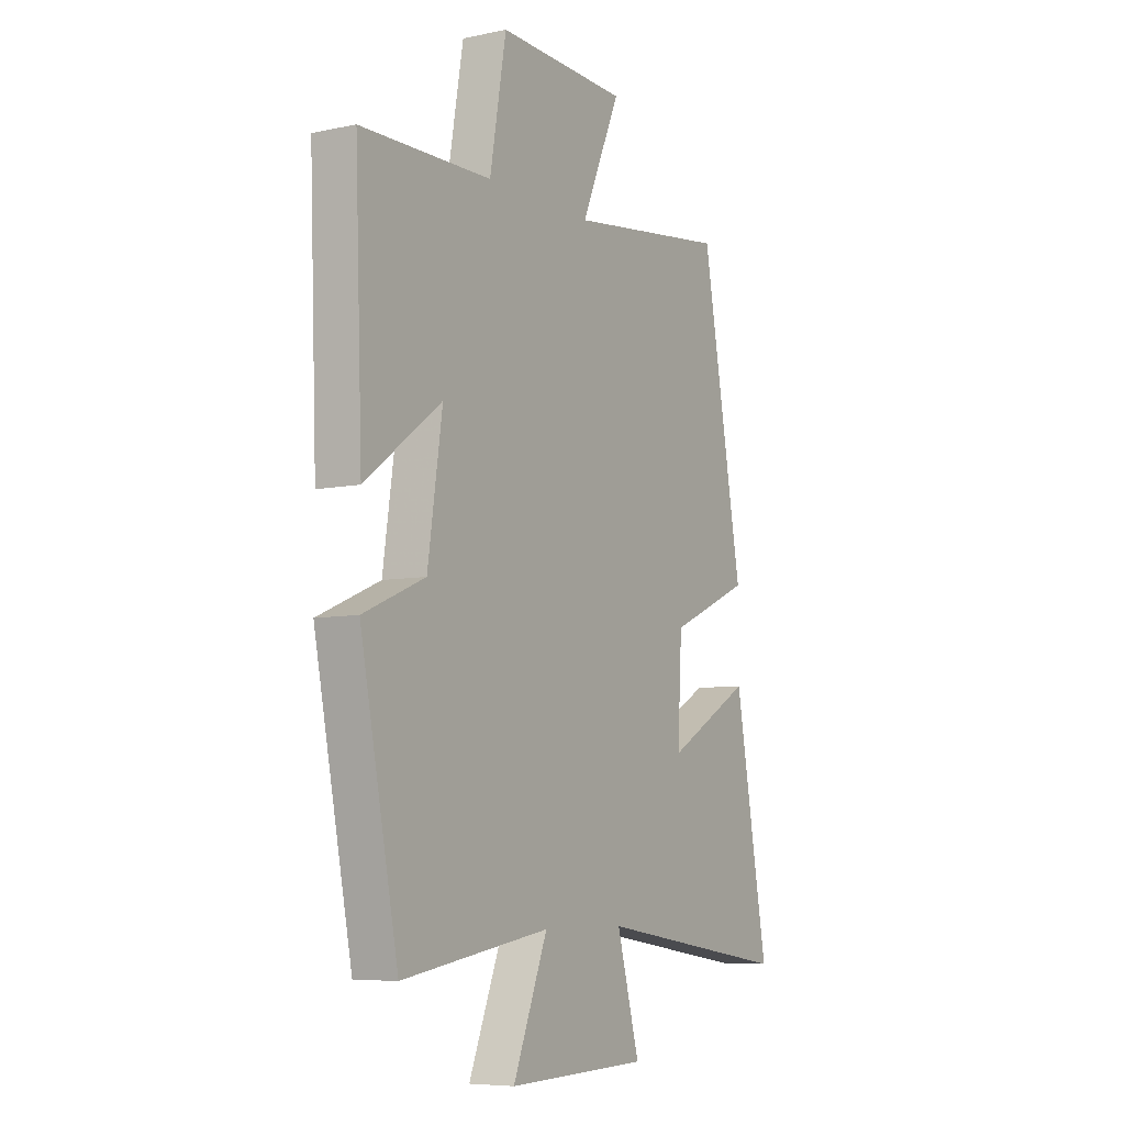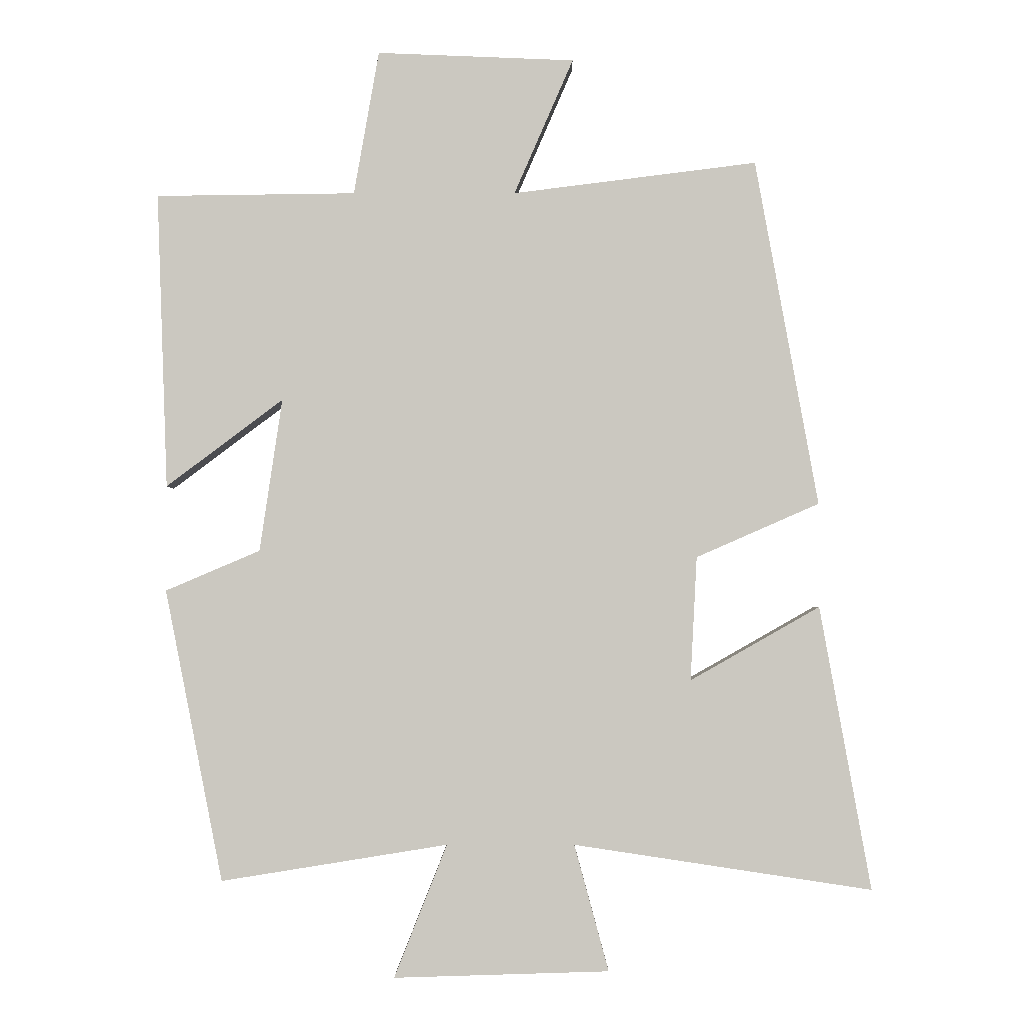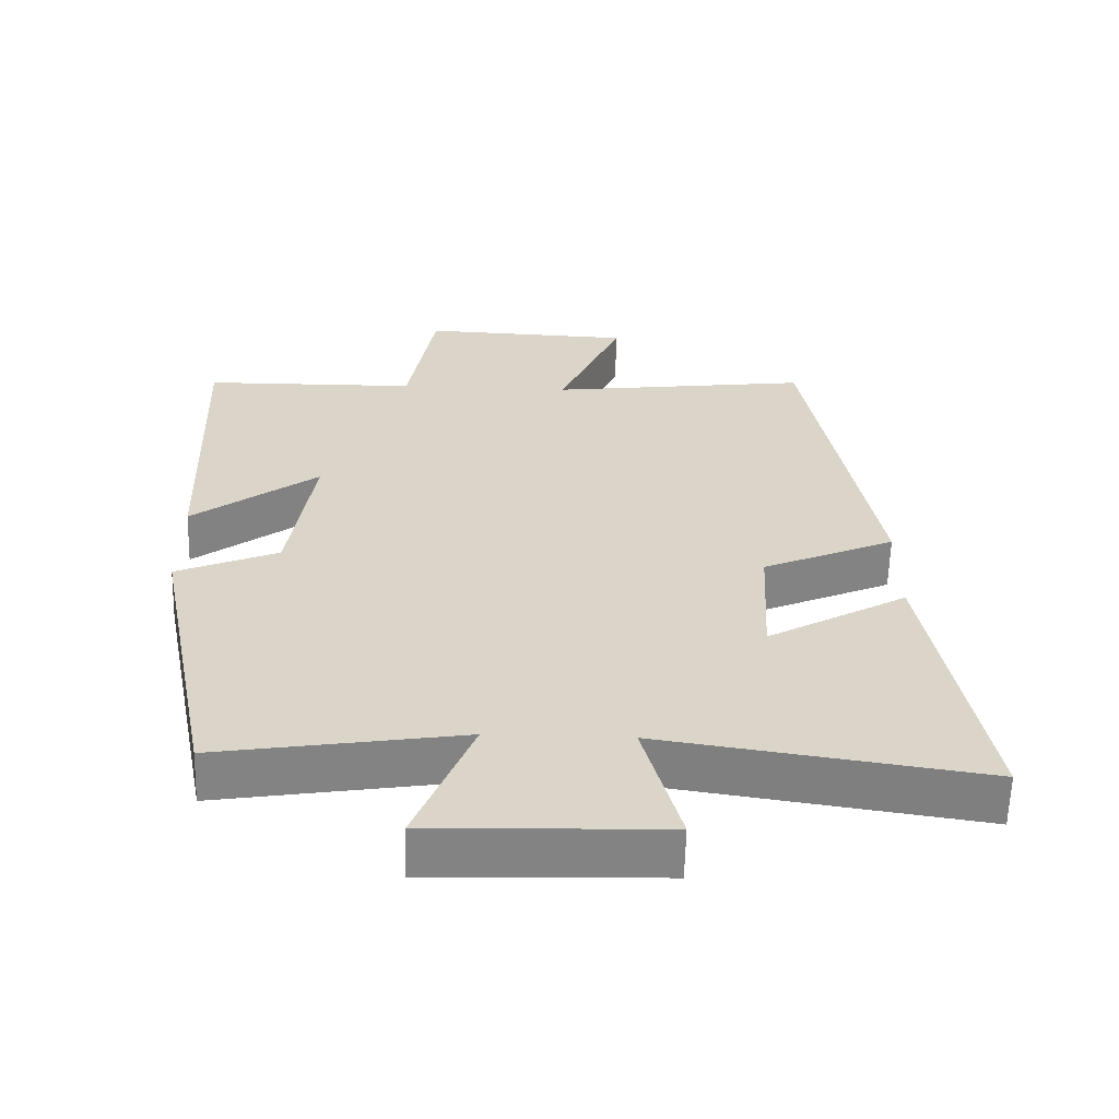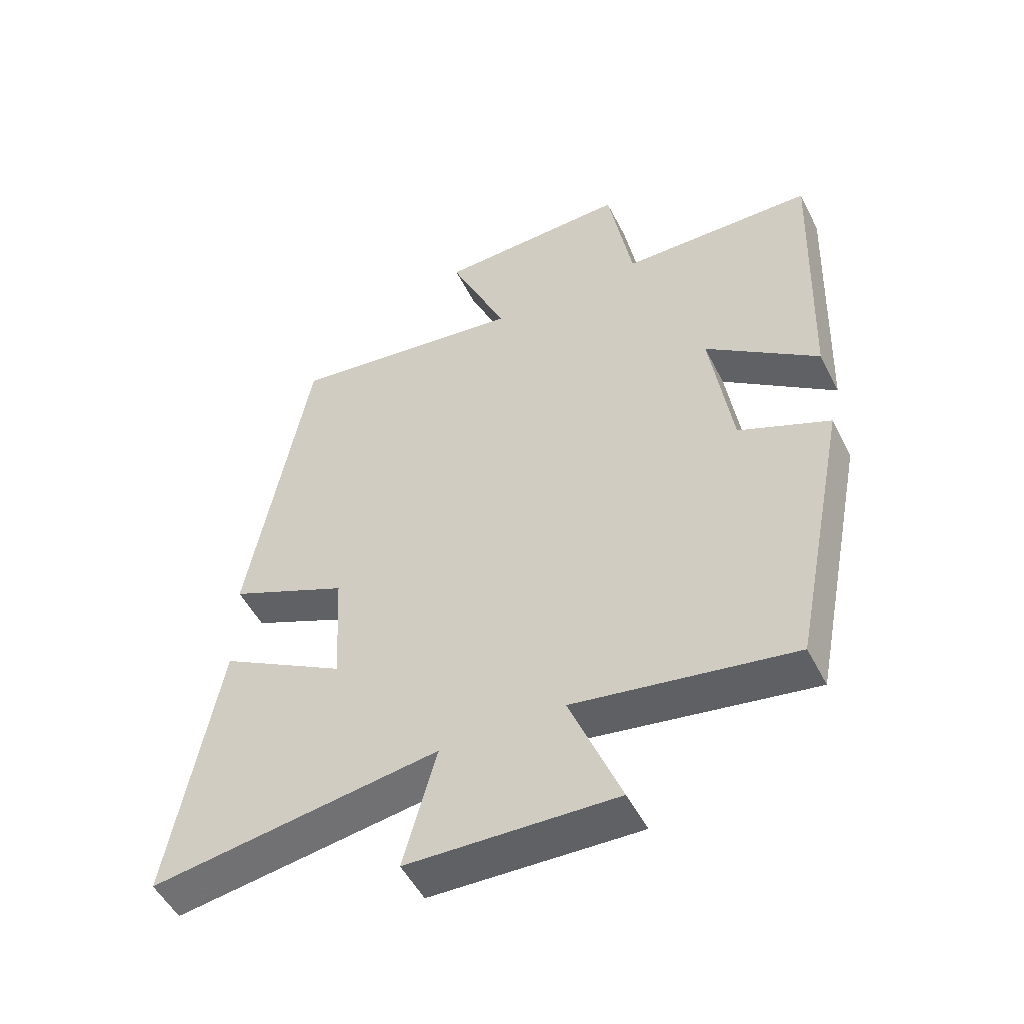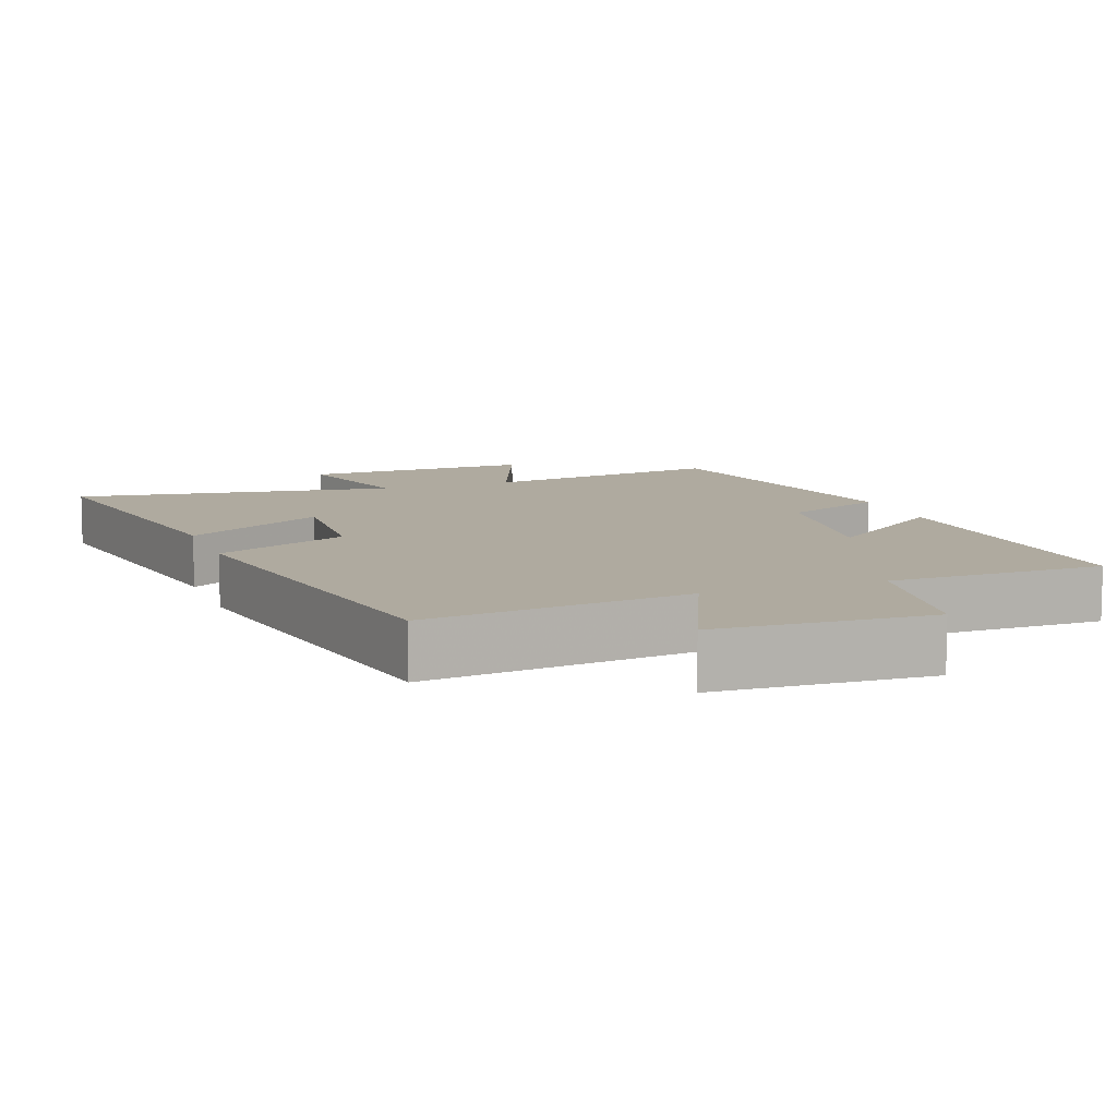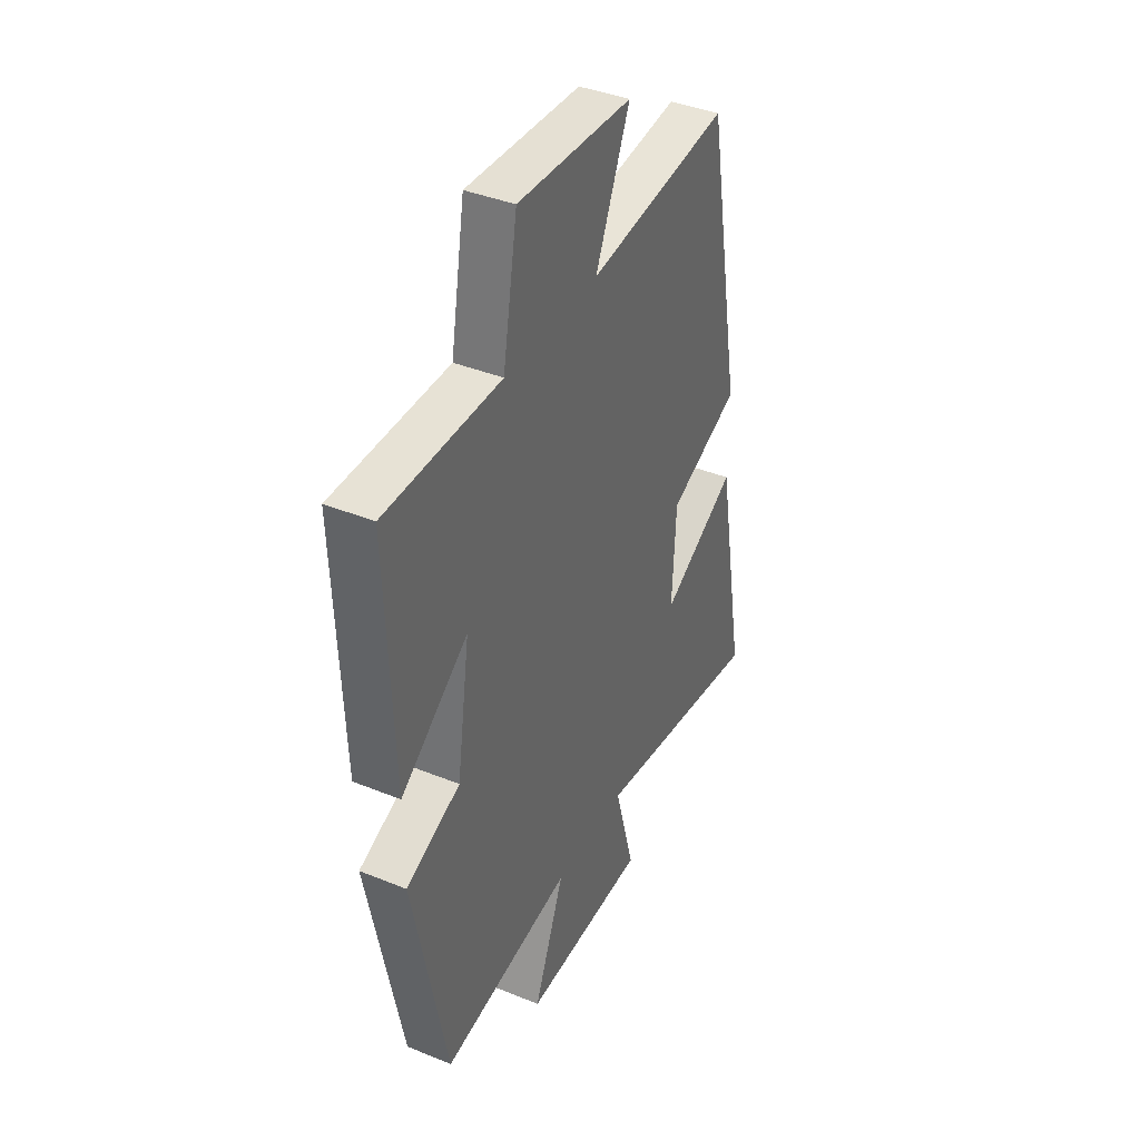
<metadata>
{"format":"obj","ext":"obj","renderer":"f3d","projection":"perspective","resolution":1024,"background":"white","views":[{"elev":-7.0,"azim":121.4,"up":"+Z"},{"elev":-2.6,"azim":-179.8,"up":"+Z"},{"elev":-60.9,"azim":178.5,"up":"+Z"},{"elev":-51.1,"azim":26.4,"up":"+Z"},{"elev":9.4,"azim":-20.1,"up":"+Y"},{"elev":39.6,"azim":116.8,"up":"+Z"}]}
</metadata>
<code>
v -0.577 0.07 -0.568
v -0.5 0.07 -0.138
v -0.303 0.07 -0.25
v -0.313 0.07 -0.062
v -0.5 0.07 0.02
v -0.405 0.07 0.547
v -0.034 0.07 0.5
v -0.124 0.07 0.707
v 0.176 0.07 0.719
v 0.214 0.07 0.5
v 0.517 0.07 0.496
v 0.5 0.07 0.047
v 0.323 0.07 0.18
v 0.357 0.07 -0.052
v 0.5 0.07 -0.113
v 0.412 0.07 -0.555
v 0.069 0.07 -0.5
v 0.149 0.07 -0.701
v -0.177 0.07 -0.691
v -0.125 0.07 -0.5
v -0.577 0 -0.568
v -0.5 0 -0.138
v -0.303 0 -0.25
v -0.313 0 -0.062
v -0.5 0 0.02
v -0.405 0 0.547
v -0.034 0 0.5
v -0.124 0 0.707
v 0.176 0 0.719
v 0.214 0 0.5
v 0.517 0 0.496
v 0.5 0 0.047
v 0.323 0 0.18
v 0.357 0 -0.052
v 0.5 0 -0.113
v 0.412 0 -0.555
v 0.069 0 -0.5
v 0.149 0 -0.701
v -0.177 0 -0.691
v -0.125 0 -0.5
f 17 18 19 20
f 14 15 16 17
f 13 14 17 20
f 10 11 12 13
f 10 13 20
f 7 8 9 10
f 7 10 20
f 4 5 6 7
f 3 4 7 20
f 1 2 3 20
f 40 39 38 37
f 37 36 35 34
f 40 37 34 33
f 33 32 31 30
f 40 33 30
f 30 29 28 27
f 40 30 27
f 27 26 25 24
f 40 27 24 23
f 40 23 22 21
f 1 21 22 2
f 2 22 23 3
f 3 23 24 4
f 4 24 25 5
f 5 25 26 6
f 6 26 27 7
f 7 27 28 8
f 8 28 29 9
f 9 29 30 10
f 10 30 31 11
f 11 31 32 12
f 12 32 33 13
f 13 33 34 14
f 14 34 35 15
f 15 35 36 16
f 16 36 37 17
f 17 37 38 18
f 18 38 39 19
f 19 39 40 20
f 20 40 21 1

</code>
